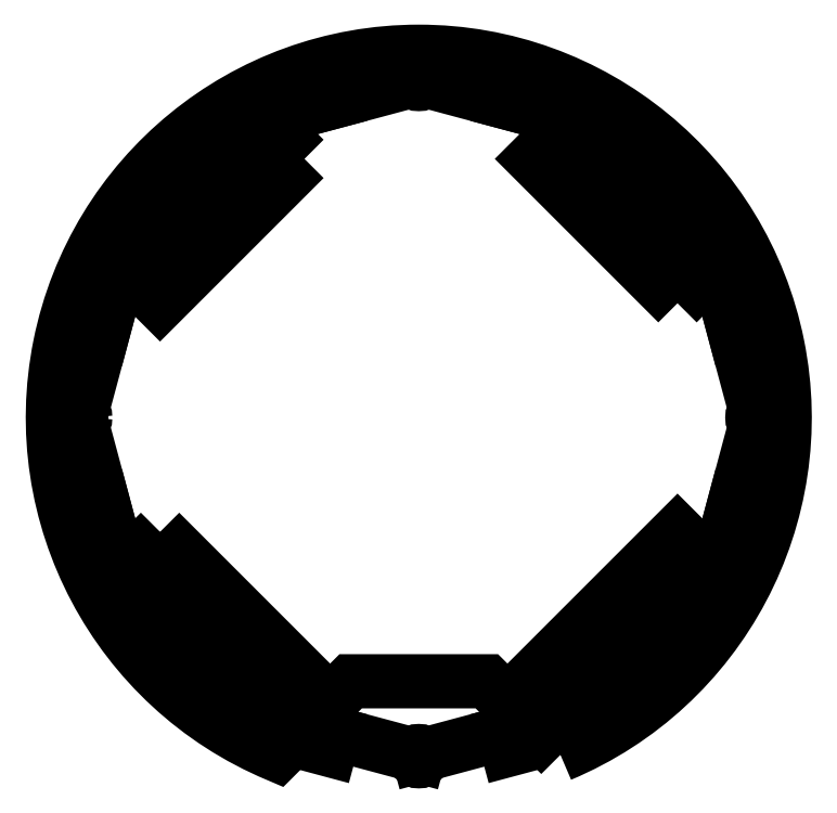
<metadata>
{"format":"dxf","ext":"dxf","renderer":"ezdxf+matplotlib","layout":"modelspace","background":"white","min_lineweight":24,"dpi":150}
</metadata>
<code>
0
SECTION
2
ENTITIES
0
LWPOLYLINE
8
0
90
4
70
1
43
0
10
-33.59
20
76.01
10
-76.01
20
33.59
10
-83.09
20
40.66
10
-40.66
20
83.09
0
LWPOLYLINE
8
0
90
4
70
1
43
0
10
-76.01
20
-33.59
10
-33.59
20
-76.01
10
-40.66
20
-83.09
10
-83.09
20
-40.66
0
LWPOLYLINE
8
0
90
4
70
1
43
0
10
41.62
20
-99.12
42
4.965
10
-41.62
20
-99.12
10
-20
20
-77.5
10
20
20
-77.5
0
LWPOLYLINE
8
0
90
4
70
1
43
0
10
76.01
20
33.59
10
33.59
20
76.01
10
40.66
20
83.09
10
83.09
20
40.66
0
LWPOLYLINE
8
0
90
4
70
1
43
0
10
40.66
20
-83.09
10
33.59
20
-76.01
10
76.01
20
-33.59
10
83.09
20
-40.66
0
CIRCLE
8
0
10
0
20
99.5
30
0
40
1.5
210
0
220
0
230
1
0
CIRCLE
8
0
10
-49.75
20
86.17
30
0
40
1.5
210
0
220
0
230
1
0
CIRCLE
8
0
10
-86.17
20
49.75
30
0
40
1.5
210
0
220
0
230
1
0
CIRCLE
8
0
10
-99.5
20
-2.209e-14
30
0
40
1.5
210
0
220
0
230
1
0
CIRCLE
8
0
10
-86.17
20
-49.75
30
0
40
1.5
210
0
220
0
230
1
0
CIRCLE
8
0
10
-49.75
20
-86.17
30
0
40
1.5
210
0
220
0
230
1
0
CIRCLE
8
0
10
-1.219e-14
20
-99.5
30
0
40
1.5
210
0
220
0
230
1
0
CIRCLE
8
0
10
49.75
20
-86.17
30
0
40
1.5
210
0
220
0
230
1
0
CIRCLE
8
0
10
86.17
20
-49.75
30
0
40
1.5
210
0
220
0
230
1
0
CIRCLE
8
0
10
99.5
20
-2.209e-14
30
0
40
1.5
210
0
220
0
230
1
0
CIRCLE
8
0
10
86.17
20
49.75
30
0
40
1.5
210
0
220
0
230
1
0
CIRCLE
8
0
10
49.75
20
86.17
30
0
40
1.5
210
0
220
0
230
1
0
LINE
8
0
10
49.75
20
-86.17
30
0
11
-1.219e-14
21
-99.5
31
0
0
LINE
8
0
10
24.87
20
-92.83
30
0
11
26.17
21
-97.66
31
0
0
LINE
8
0
10
49.75
20
-86.17
30
0
11
86.17
21
-49.75
31
0
0
LINE
8
0
10
67.96
20
-67.96
30
0
11
71.5
21
-71.5
31
0
0
LINE
8
0
10
86.17
20
-49.75
30
0
11
99.5
21
-2.209e-14
31
0
0
LINE
8
0
10
92.83
20
-24.88
30
0
11
97.66
21
-26.17
31
0
0
LINE
8
0
10
99.5
20
-2.209e-14
30
0
11
86.17
21
49.75
31
0
0
LINE
8
0
10
92.83
20
24.87
30
0
11
97.66
21
26.17
31
0
0
LINE
8
0
10
86.17
20
49.75
30
0
11
49.75
21
86.17
31
0
0
LINE
8
0
10
67.96
20
67.96
30
0
11
71.5
21
71.5
31
0
0
LINE
8
0
10
49.75
20
86.17
30
0
11
0
21
99.5
31
0
0
LINE
8
0
10
24.88
20
92.83
30
0
11
26.17
21
97.66
31
0
0
LINE
8
0
10
0
20
99.5
30
0
11
-49.75
21
86.17
31
0
0
LINE
8
0
10
-24.88
20
92.83
30
0
11
-26.17
21
97.66
31
0
0
LINE
8
0
10
-49.75
20
86.17
30
0
11
-86.17
21
49.75
31
0
0
LINE
8
0
10
-67.96
20
67.96
30
0
11
-71.5
21
71.5
31
0
0
LINE
8
0
10
-86.17
20
49.75
30
0
11
-99.5
21
-2.209e-14
31
0
0
LINE
8
0
10
-92.83
20
24.88
30
0
11
-97.66
21
26.17
31
0
0
LINE
8
0
10
-99.5
20
-2.209e-14
30
0
11
-86.17
21
-49.75
31
0
0
LINE
8
0
10
-92.83
20
-24.88
30
0
11
-97.66
21
-26.17
31
0
0
LINE
8
0
10
-86.17
20
-49.75
30
0
11
-49.75
21
-86.17
31
0
0
LINE
8
0
10
-67.96
20
-67.96
30
0
11
-71.5
21
-71.5
31
0
0
LINE
8
0
10
-49.75
20
-86.17
30
0
11
-1.219e-14
21
-99.5
31
0
0
LINE
8
0
10
-24.88
20
-92.83
30
0
11
-26.17
21
-97.66
31
0
0
ENDSEC
0
EOF

</code>
